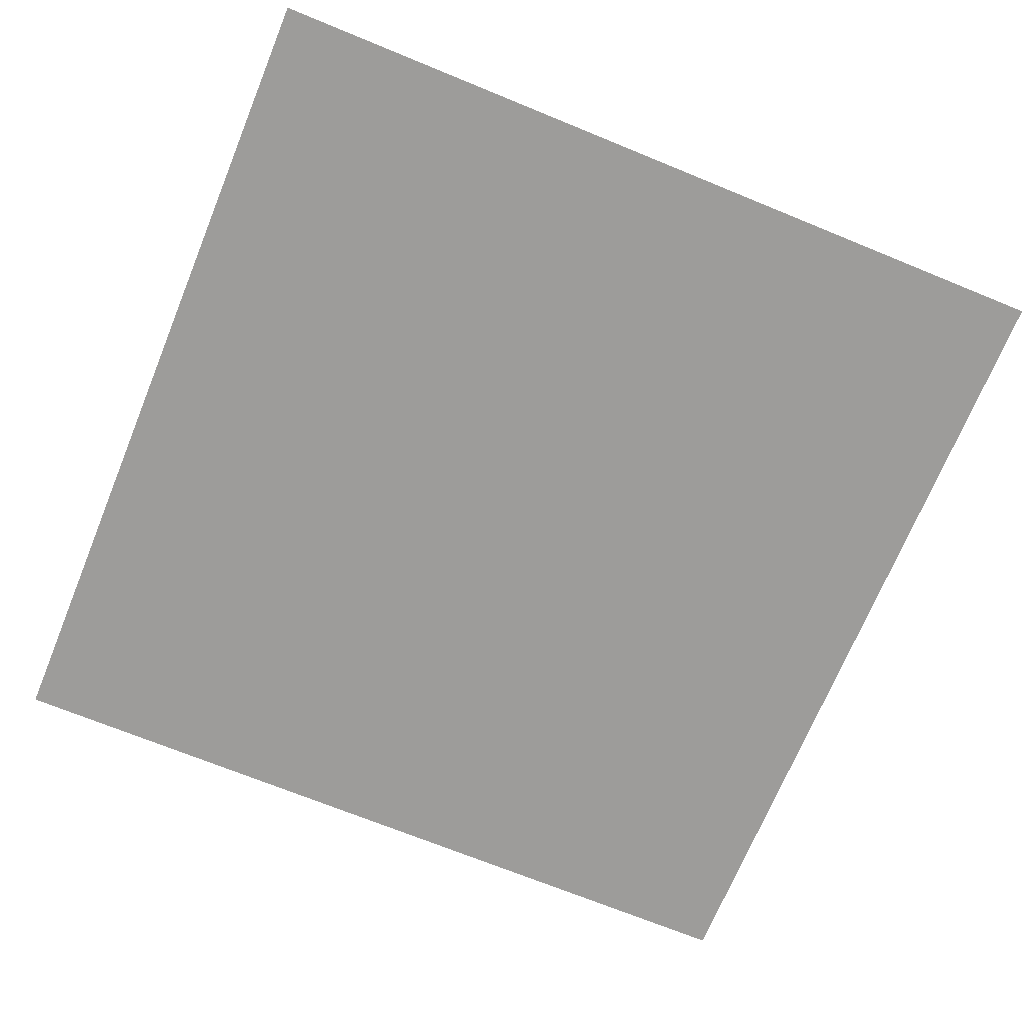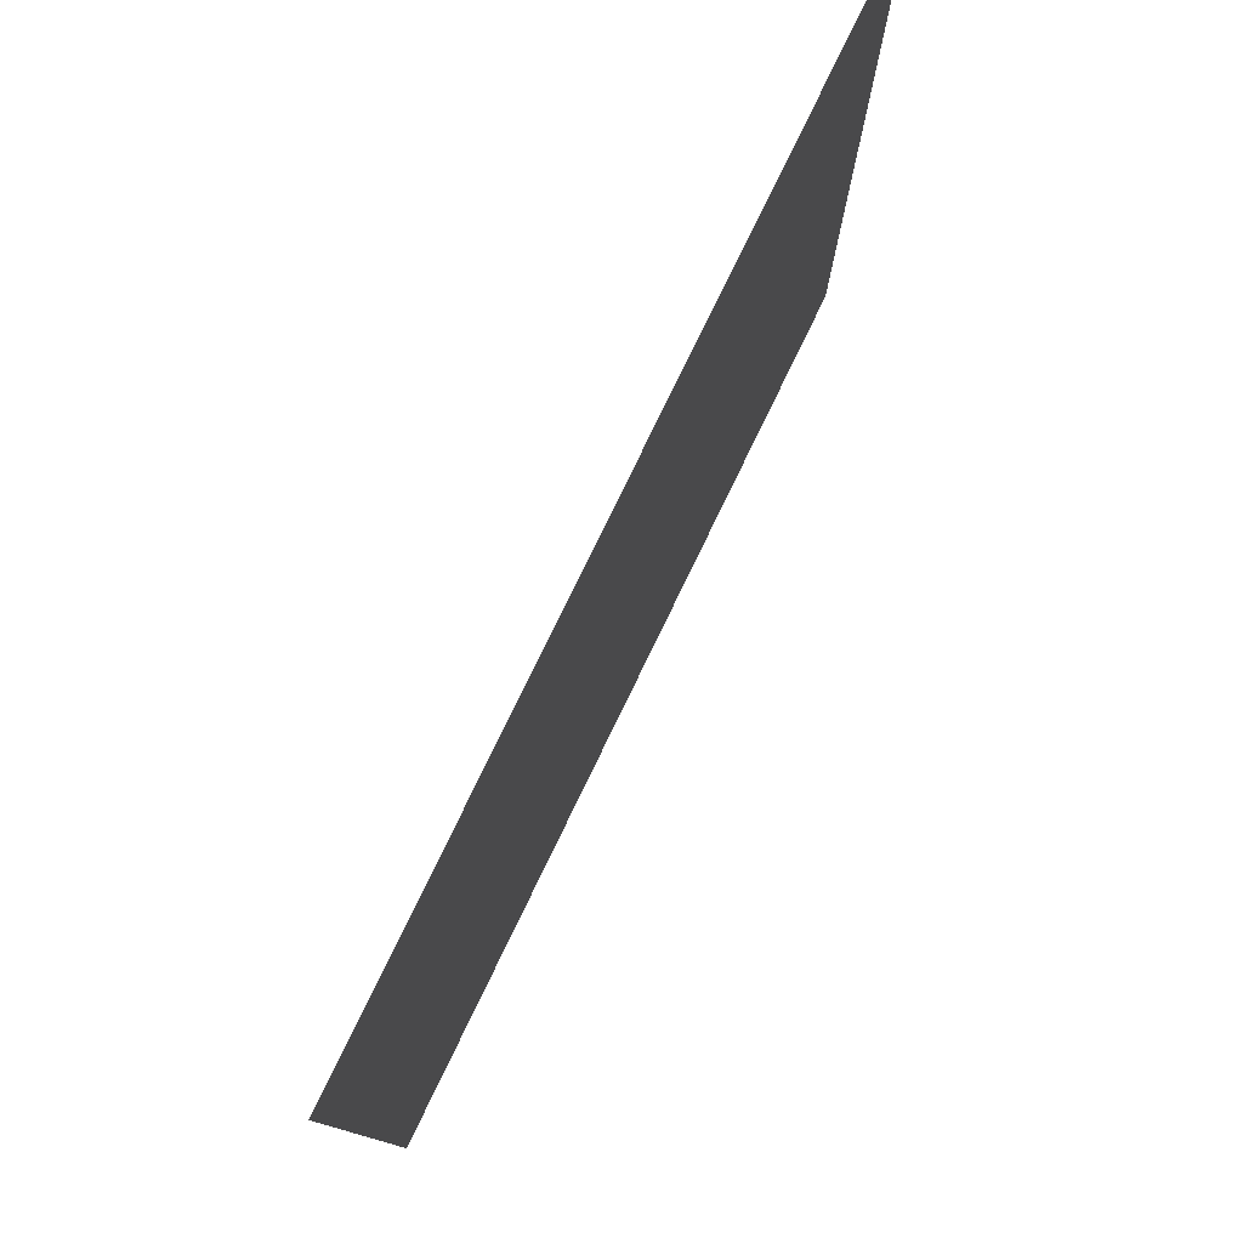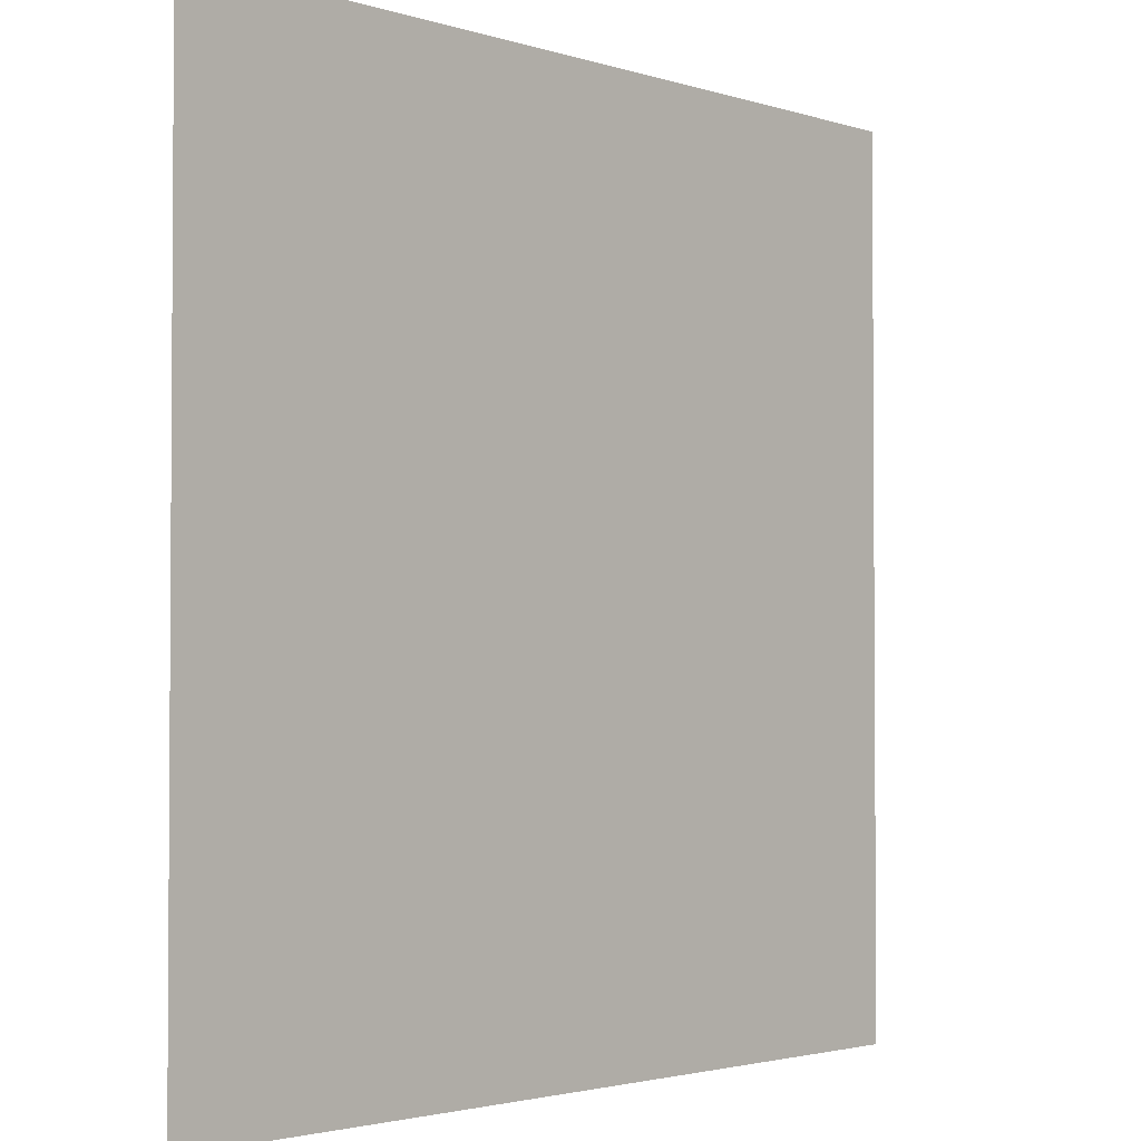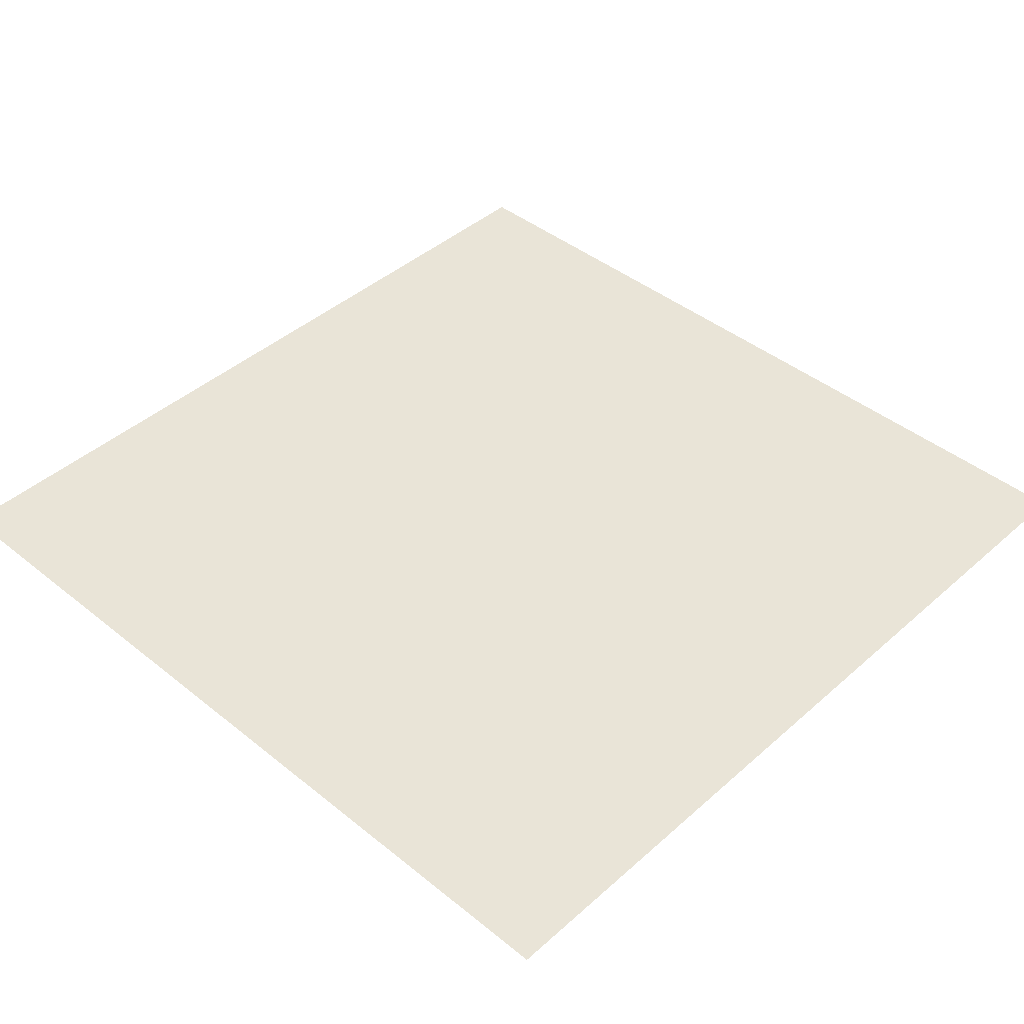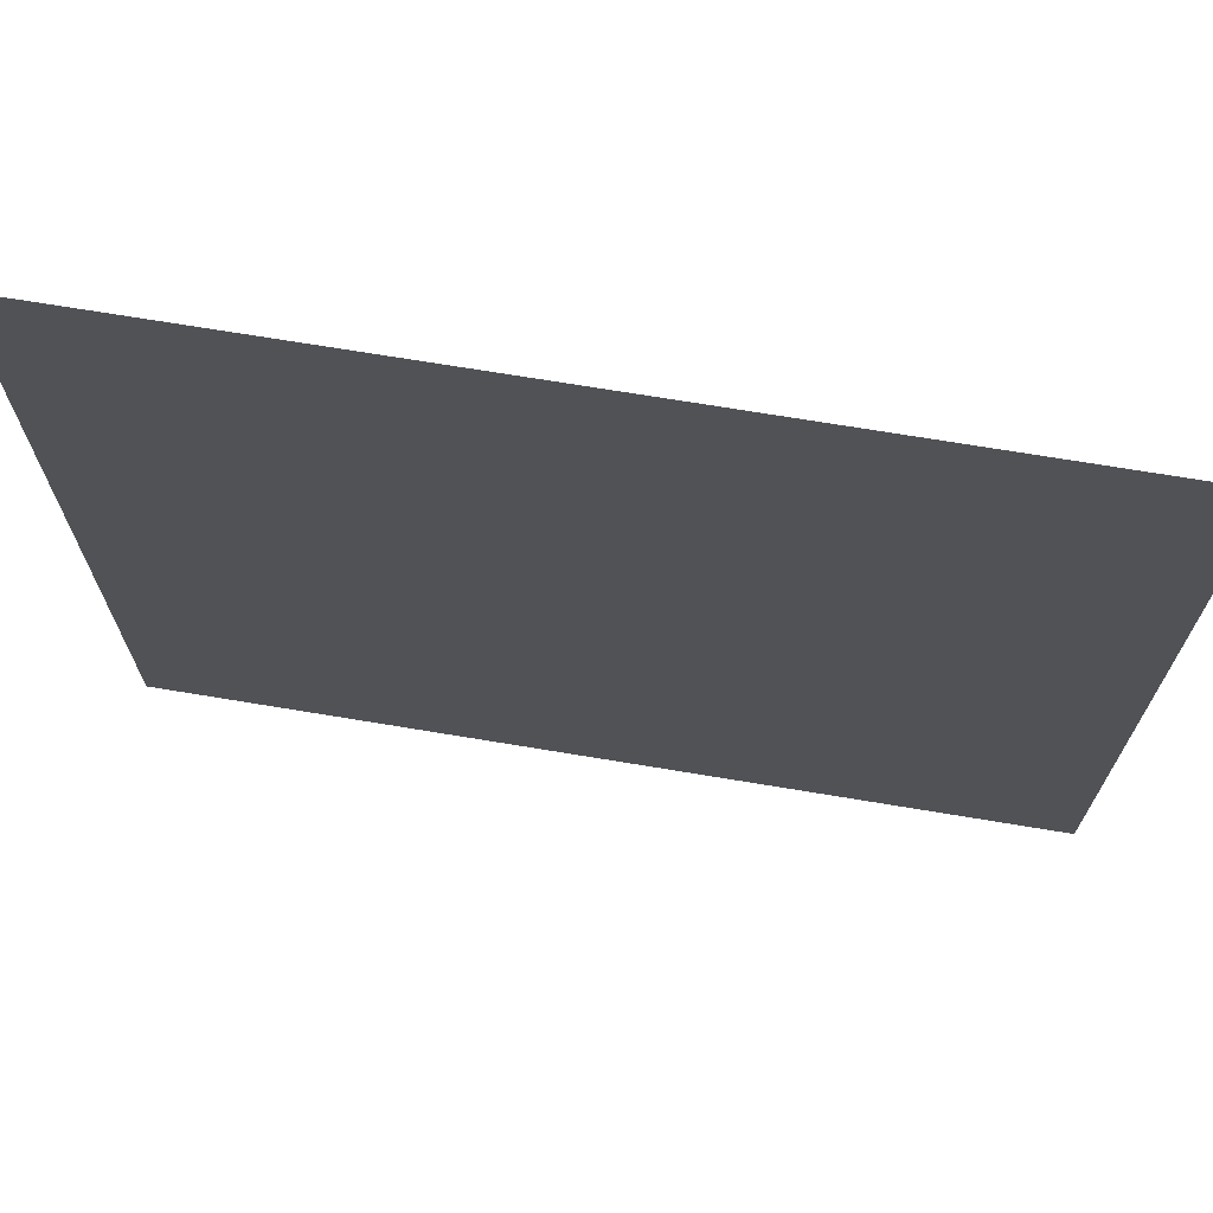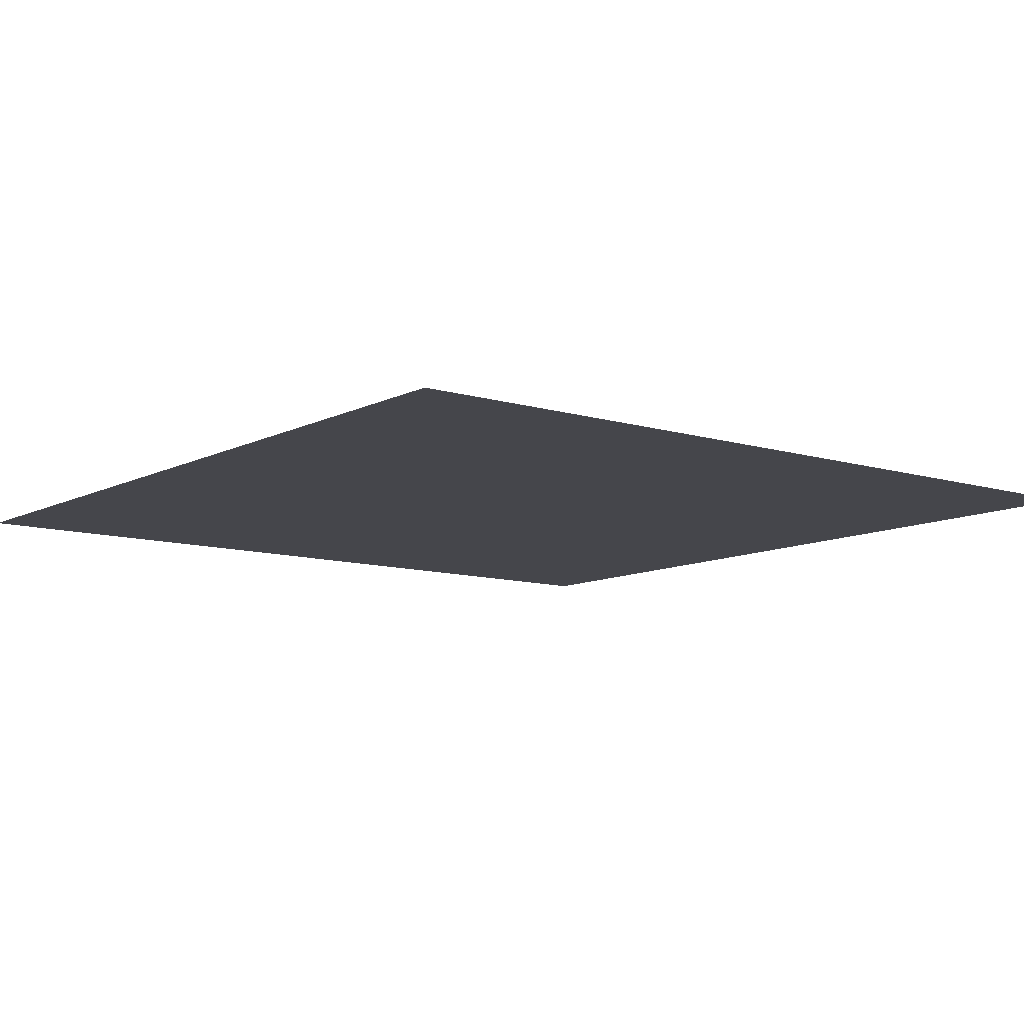
<metadata>
{"format":"obj","ext":"obj","renderer":"f3d","projection":"perspective","resolution":1024,"background":"white","views":[{"elev":-70.1,"azim":67.7,"up":"+Z"},{"elev":79.2,"azim":115.9,"up":"+Y"},{"elev":-2.4,"azim":-48.3,"up":"+Y"},{"elev":42.8,"azim":-136.3,"up":"+Z"},{"elev":71.0,"azim":-170.6,"up":"+Y"},{"elev":-10.1,"azim":142.0,"up":"+Z"}]}
</metadata>
<code>
v -1331 -307.2 0
v -1434 -307.2 0
v -1434 -204.8 0
v -1331 -204.8 0
g Temple_mesh_0445
f 1 2 3 4

</code>
